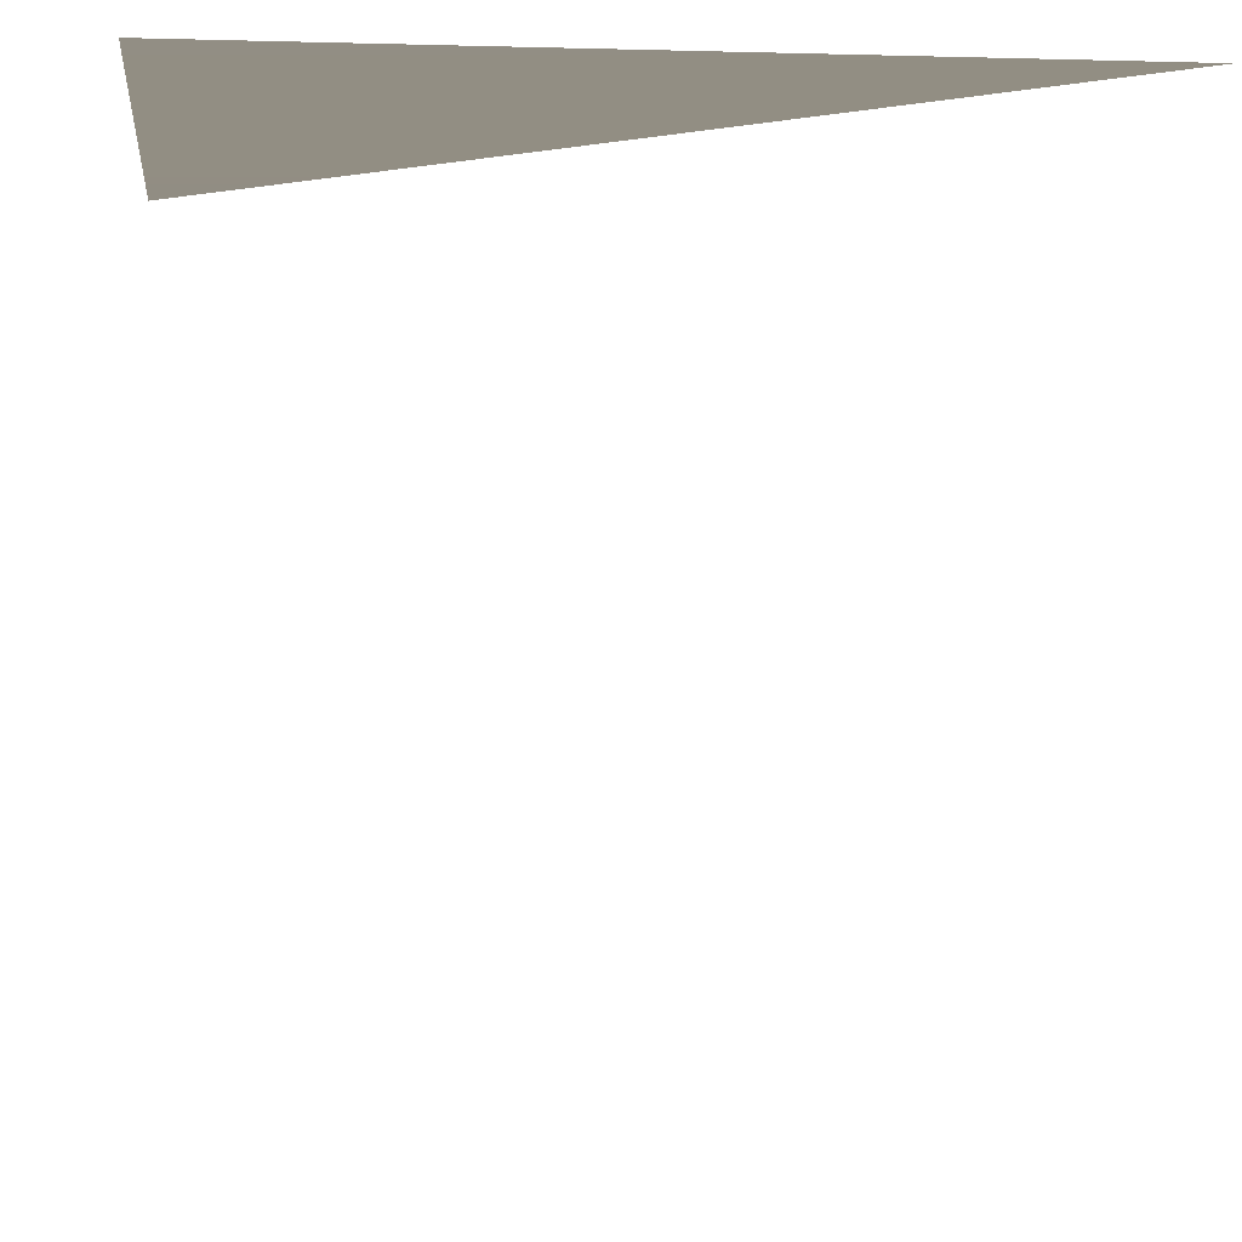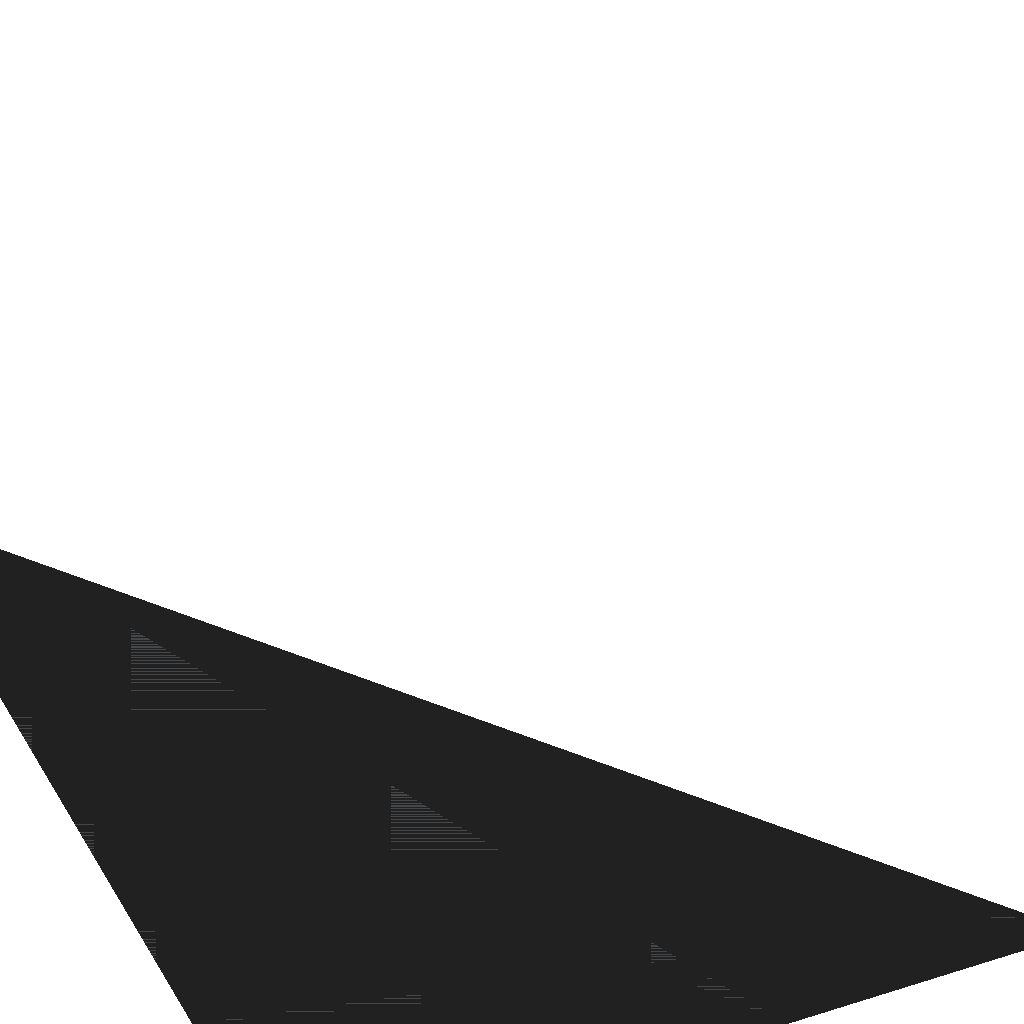
<metadata>
{"format":"obj","ext":"obj","renderer":"f3d","projection":"perspective","resolution":1024,"background":"white","views":[{"elev":-0.7,"azim":173.1,"up":"+Z"},{"elev":-61.3,"azim":112.0,"up":"+Z"}]}
</metadata>
<code>
o Cube_Cube.001
v -0.35 -0.001 0.225
v -0.35 -0.001 -0.225
v 0.35 -0.001 -0.225
v 0.35 -0.001 0.225
v -0.35 0.001 0.225
v -0.35 0.001 -0.225
v 0.35 0.001 -0.225
v 0.35 0.001 0.225
f 2 3 4
f 8 7 6
f 1 5 6
f 2 6 7
f 7 8 4
f 5 1 4
f 10 11 12
f 16 15 14
f 9 13 14
f 10 14 15
f 15 16 12
f 13 9 12
f 18 19 20
f 24 23 22
f 17 21 22
f 18 22 23
f 23 24 20
f 21 17 20
f 26 27 28
f 32 31 30
f 25 29 30
f 26 30 31
f 31 32 28
f 29 25 28
f 34 35 36
f 40 39 38
f 33 37 38
f 34 38 39
f 39 40 36
f 37 33 36
f 42 43 44
f 48 47 46
f 48 47 46
f 41 45 46
f 42 46 47
f 47 48 44
f 45 41 44
f 1 2 4
f 5 8 6
f 2 1 6
f 3 2 7
f 3 7 4
f 8 5 4
f 9 10 12
f 13 16 14
f 10 9 14
f 11 10 15
f 11 15 12
f 16 13 12
f 17 18 20
f 21 24 22
f 18 17 22
f 19 18 23
f 19 23 20
f 24 21 20
f 25 26 28
f 29 32 30
f 26 25 30
f 27 26 31
f 27 31 28
f 32 29 28
f 33 34 36
f 37 40 38
f 34 33 38
f 35 34 39
f 35 39 36
f 40 37 36
f 41 42 44
f 45 48 46
f 45 48 46
f 42 41 46
f 43 42 47
f 43 47 44
f 48 45 44
f 6 2 1
f 7 3 2
f 8 4 3
f 5 1 4
f 2 3 4
f 7 6 5
f 5 6 1
f 6 7 2
f 7 8 3
f 8 5 4
f 1 2 4
f 8 7 5

</code>
